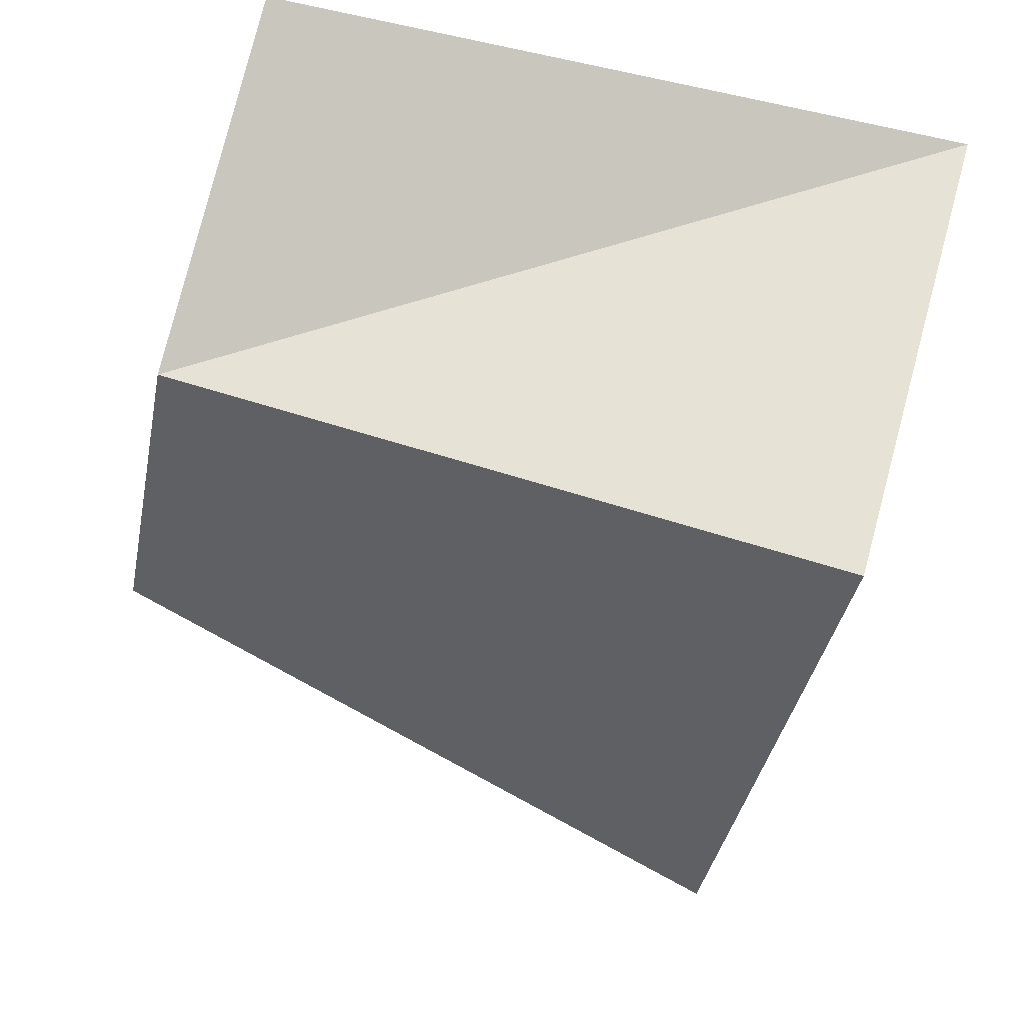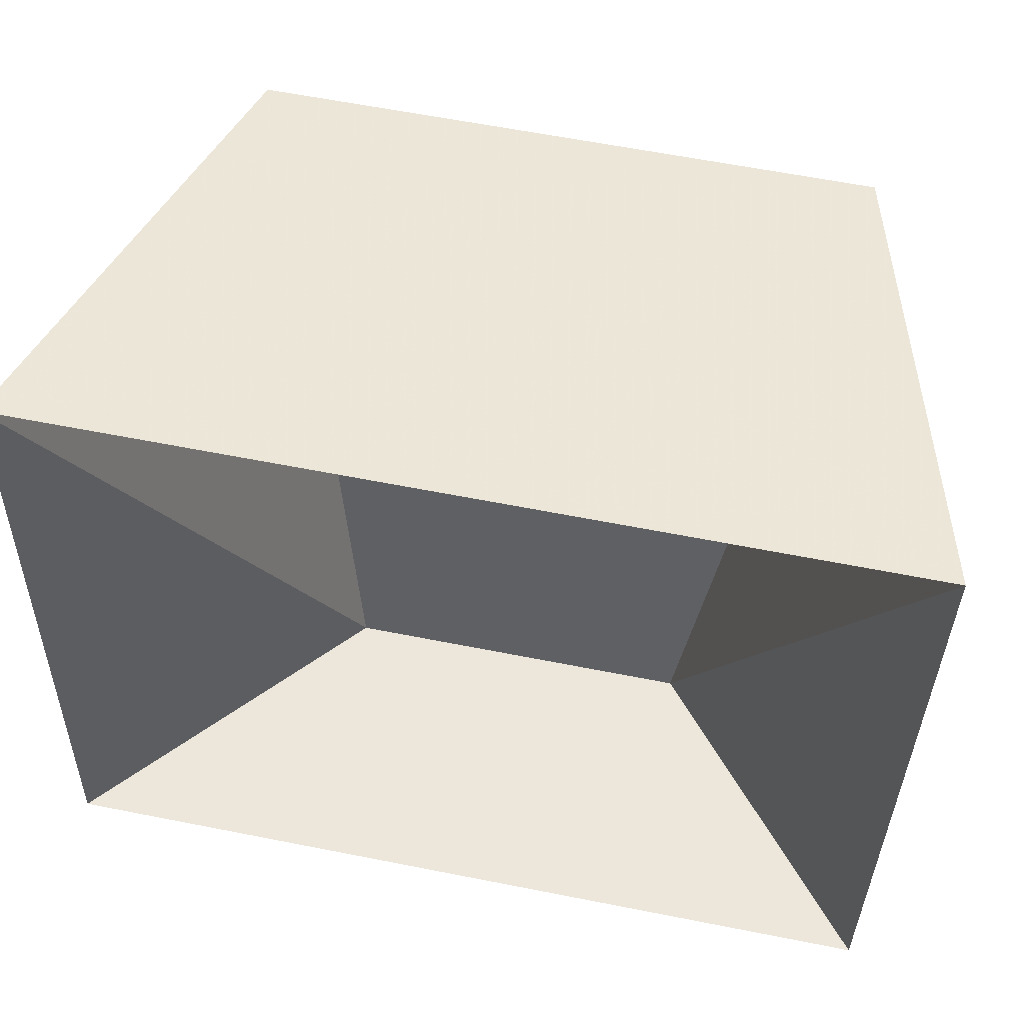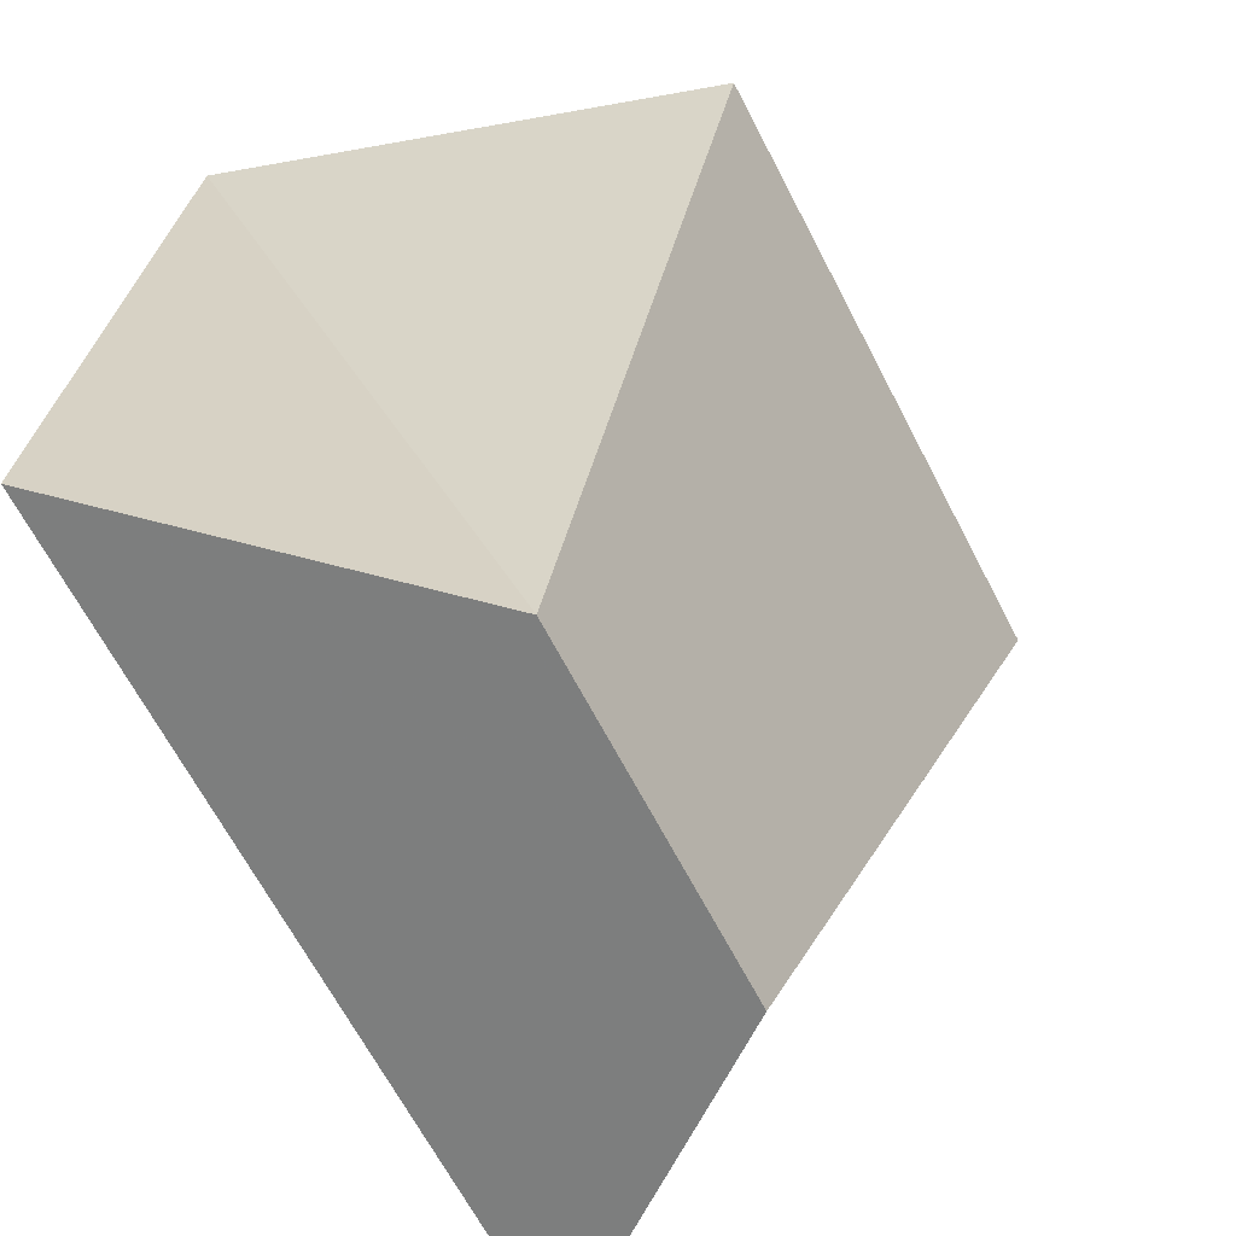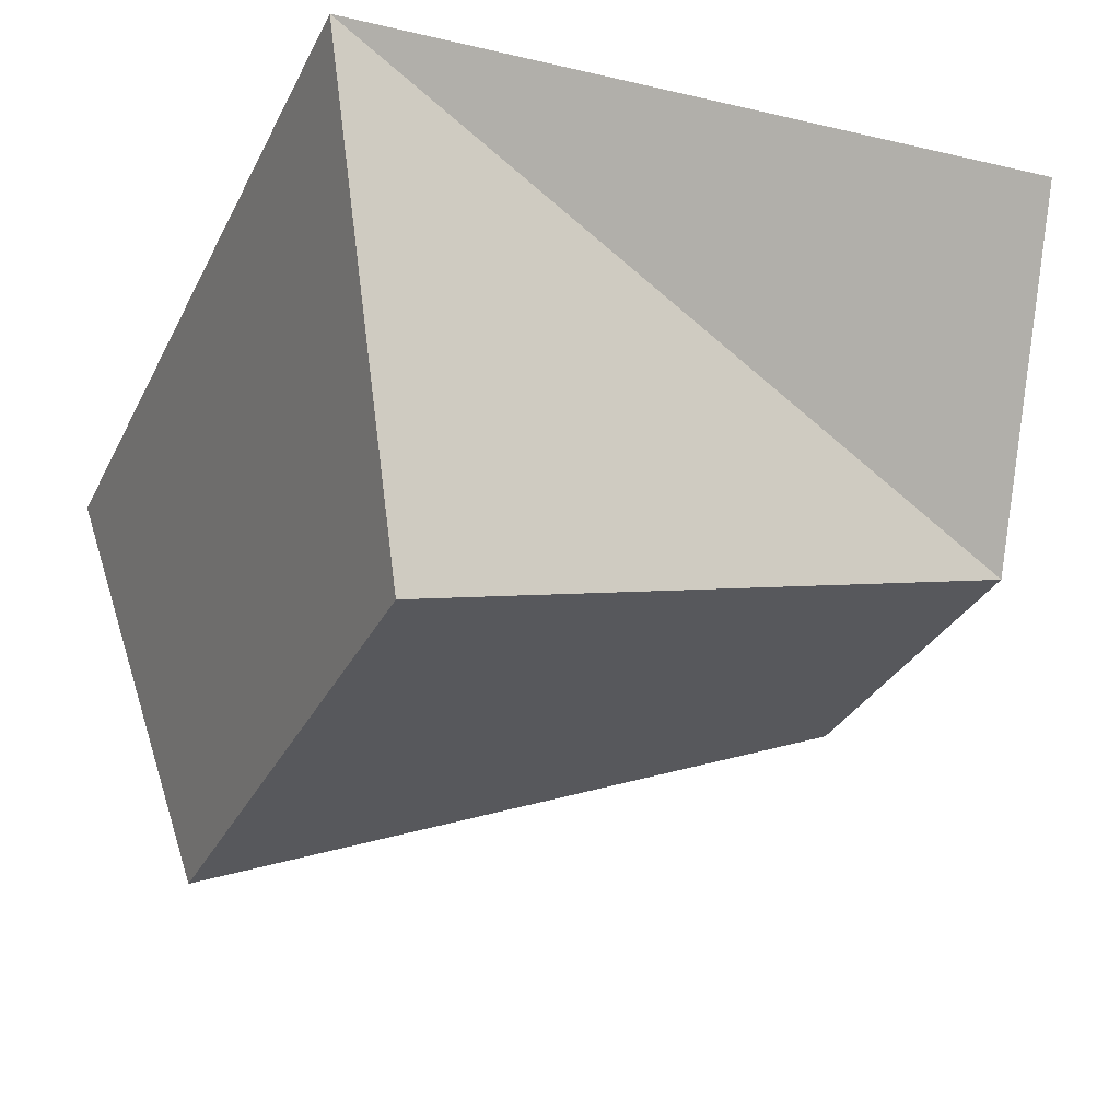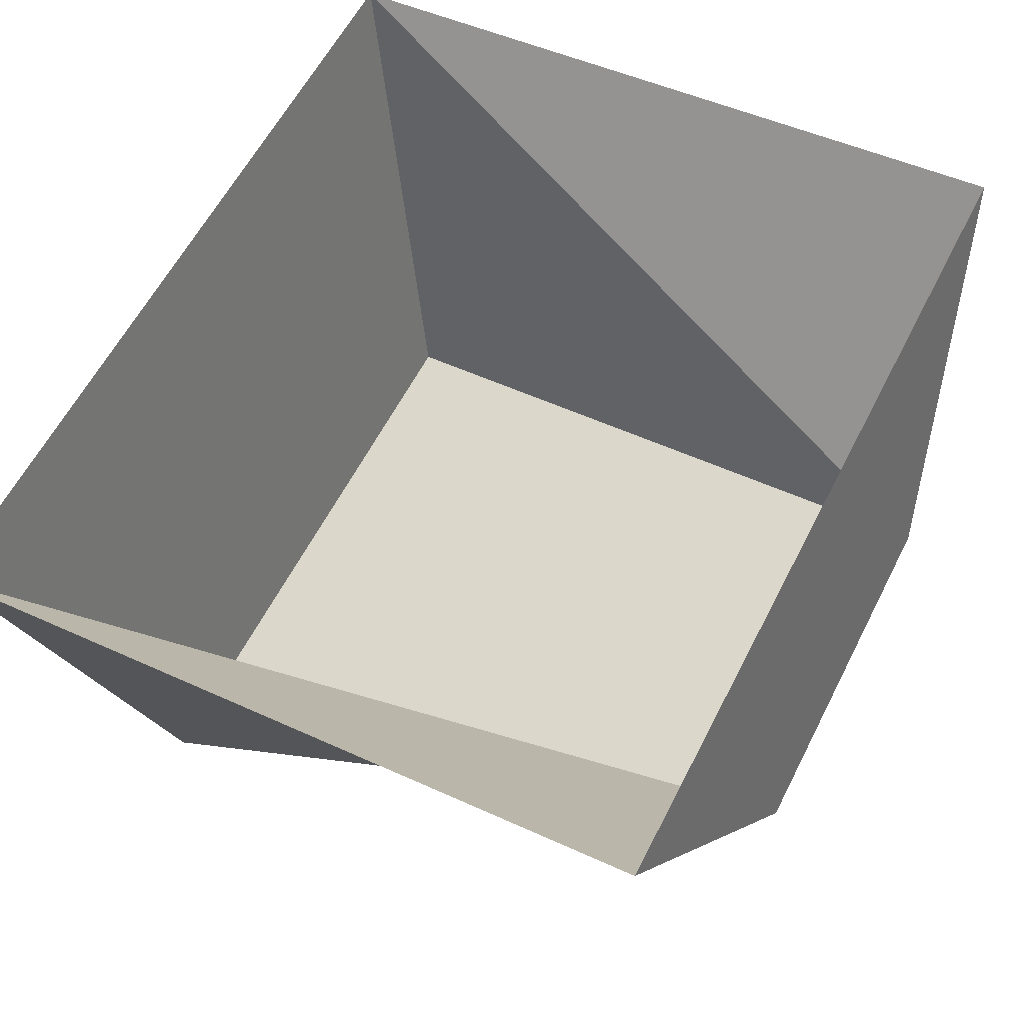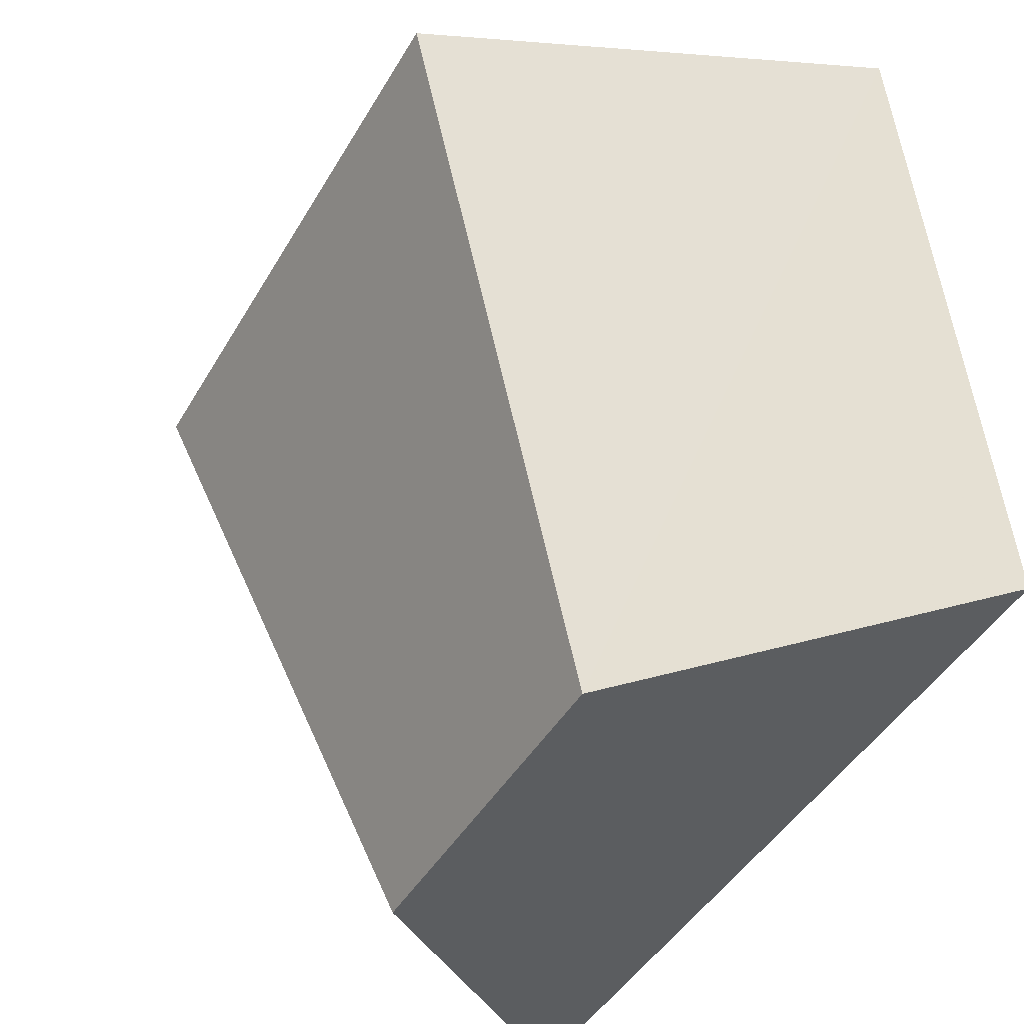
<metadata>
{"format":"obj","ext":"obj","renderer":"f3d","projection":"perspective","resolution":1024,"background":"white","views":[{"elev":-38.8,"azim":-101.2,"up":"+Y"},{"elev":60.5,"azim":-168.5,"up":"+Z"},{"elev":-66.3,"azim":-62.5,"up":"+Z"},{"elev":-31.4,"azim":66.9,"up":"+Y"},{"elev":59.2,"azim":116.8,"up":"+Y"},{"elev":-44.9,"azim":61.4,"up":"+Z"}]}
</metadata>
<code>
o npc/restless_ghost
v 5 -173 2
v -5 -173 2
v -3 -169 -9
v 3 -169 -9
v 7 -165 4
v -7 -165 4
v -7 -164 -8
v 7 -164 -8
f 1 2 3
f 1 3 4
f 1 4 5
f 1 5 6
f 1 6 2
f 2 6 3
f 3 6 7
f 3 7 4
f 4 7 8
f 4 8 5

</code>
